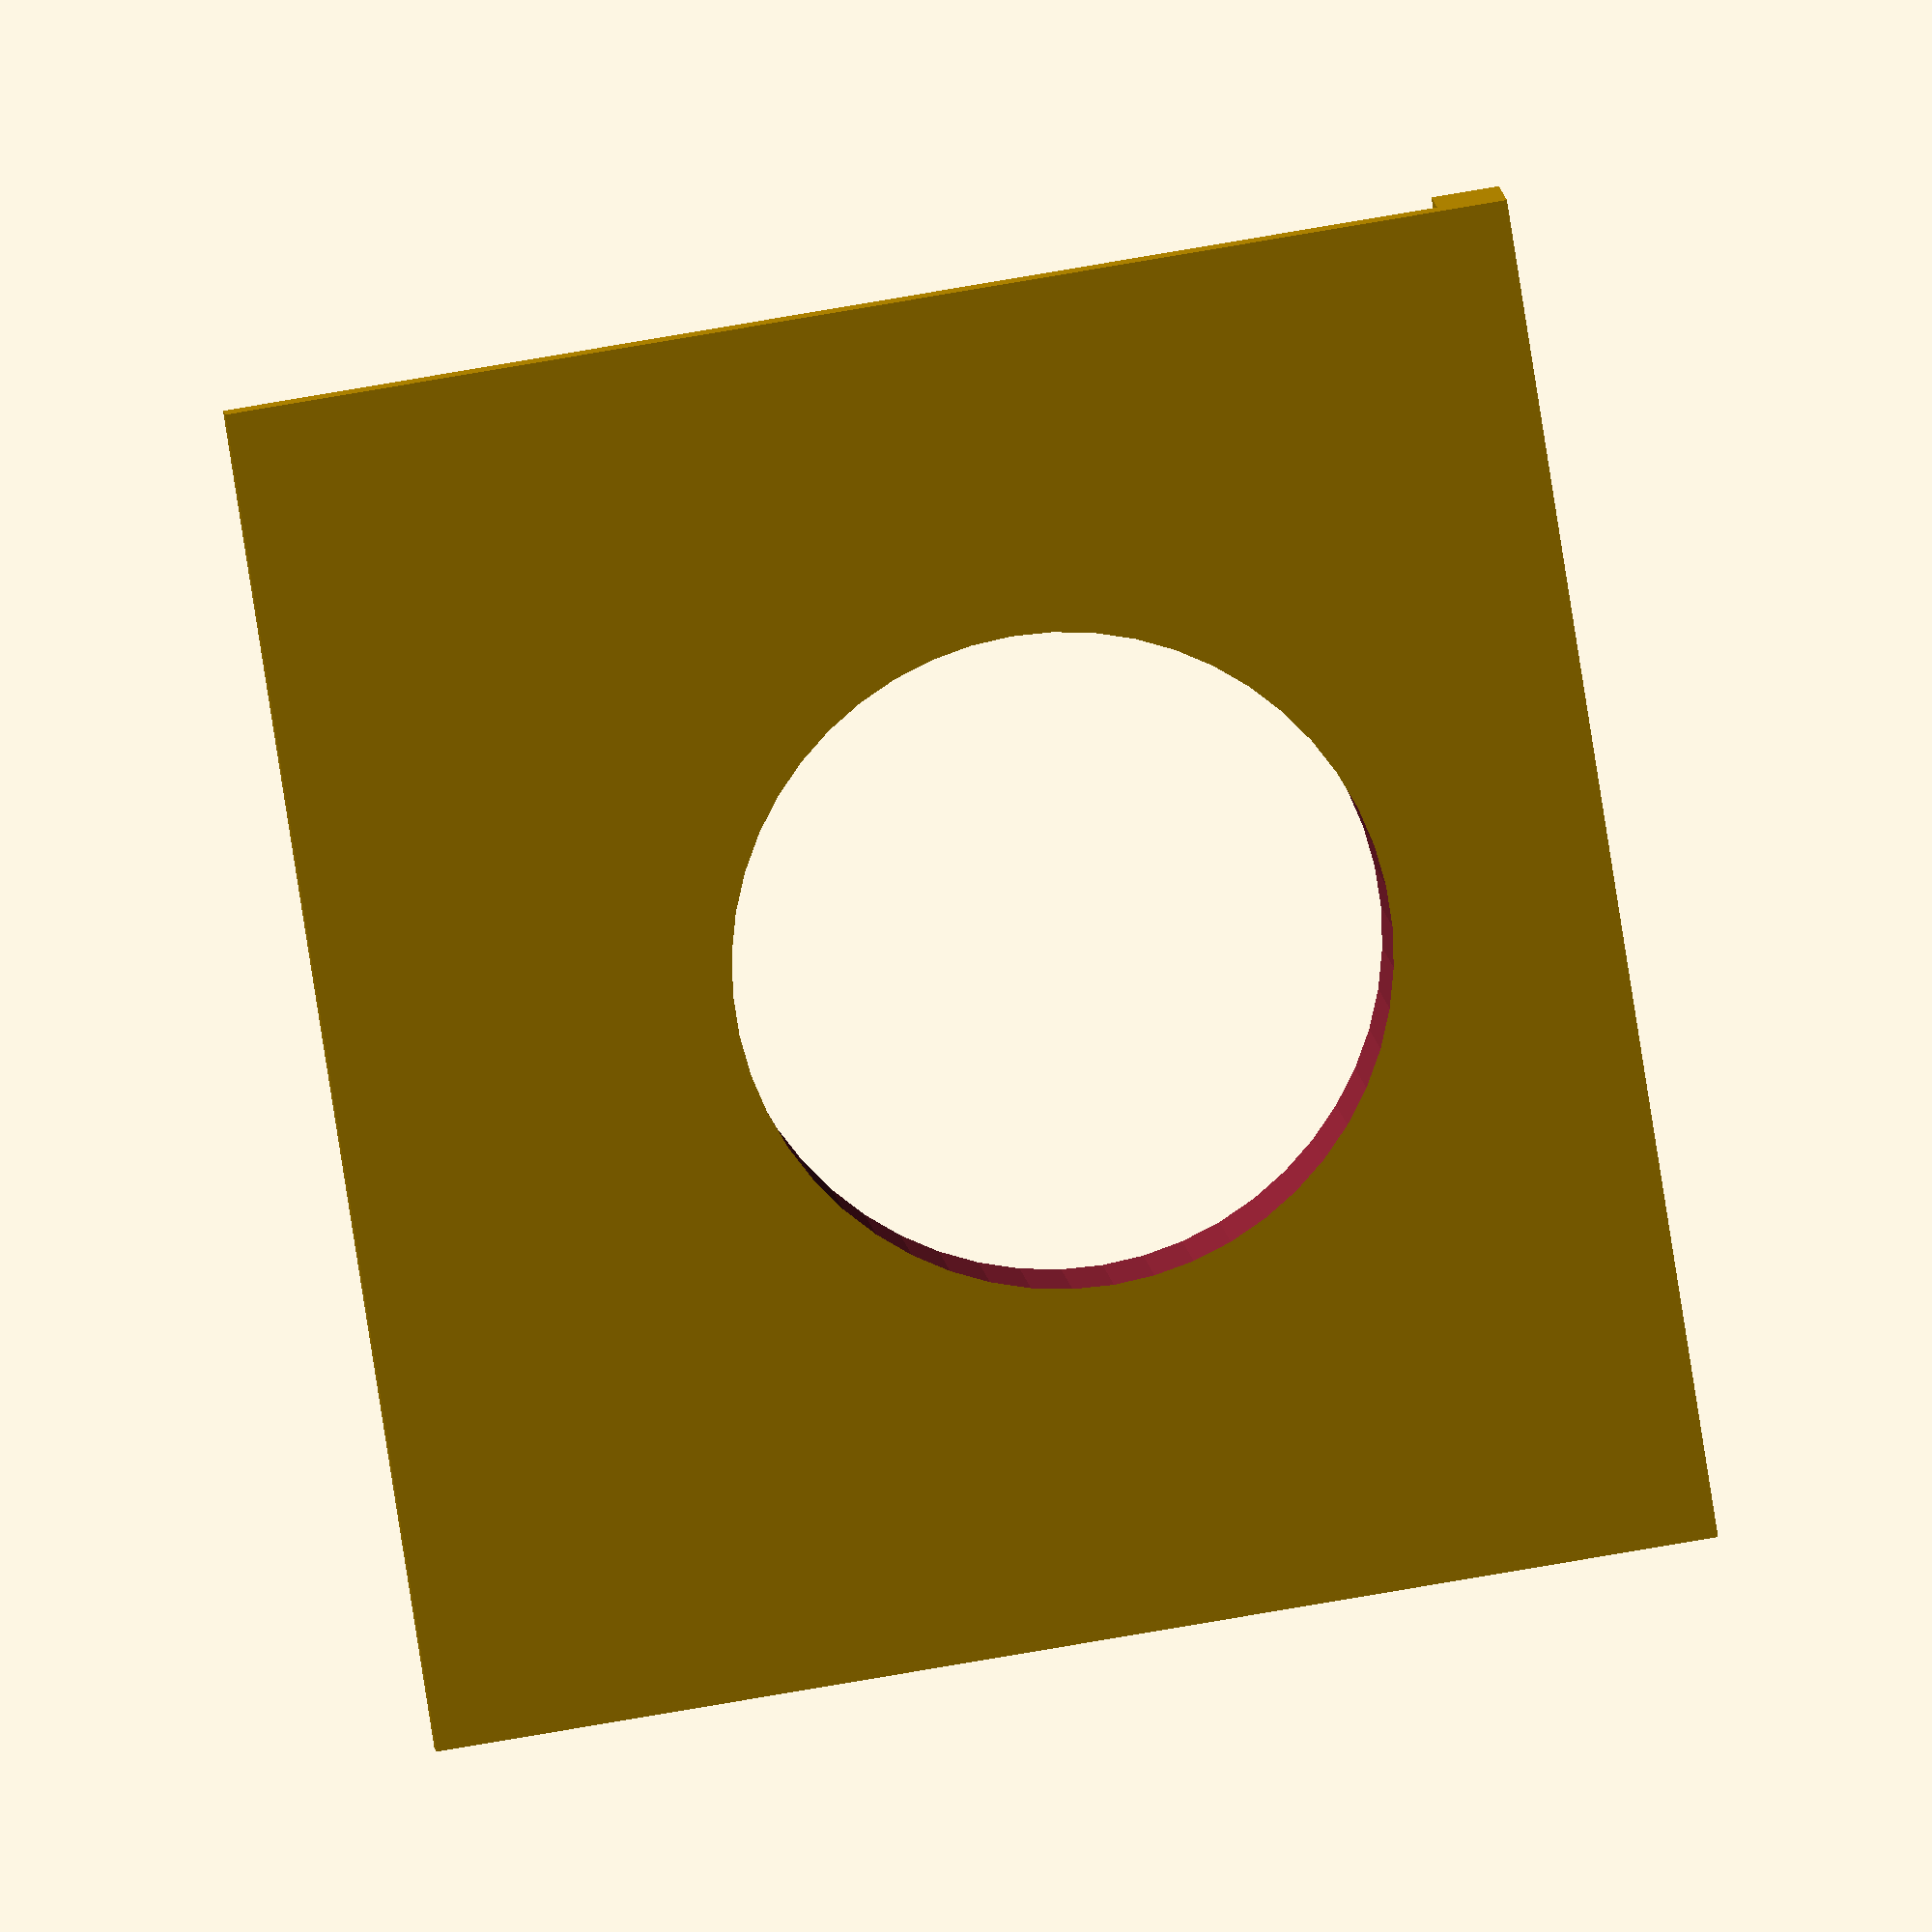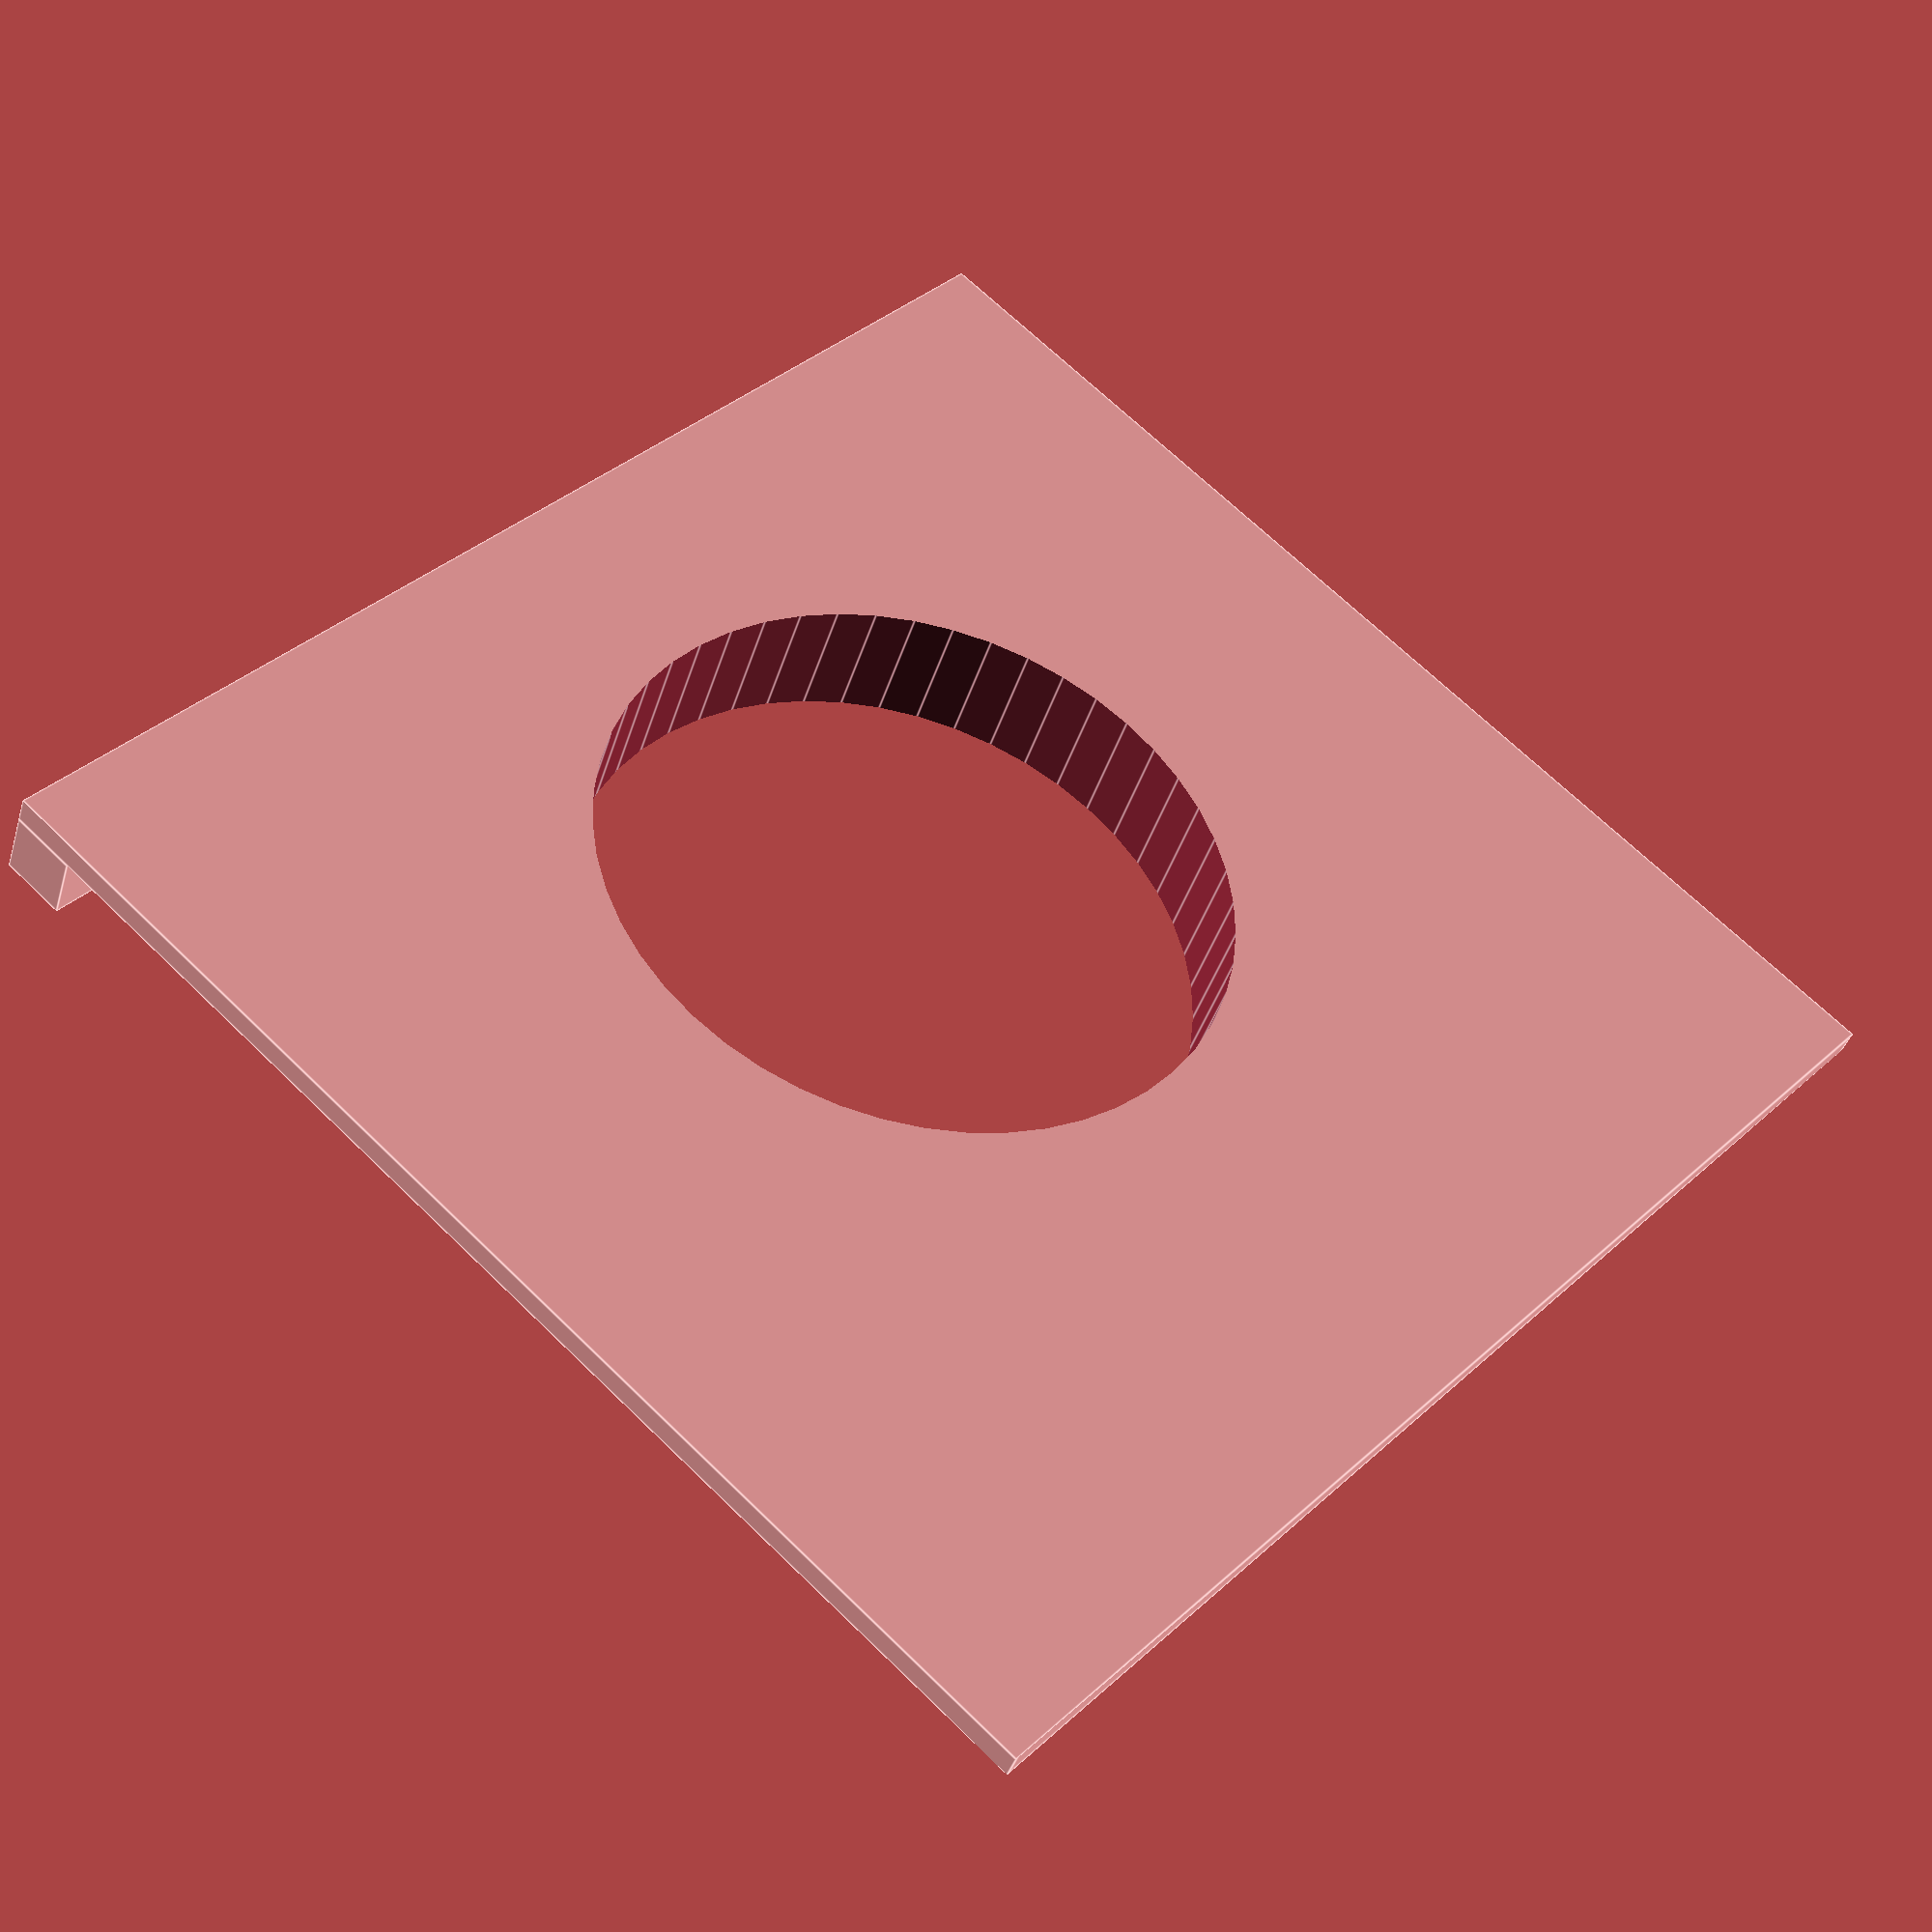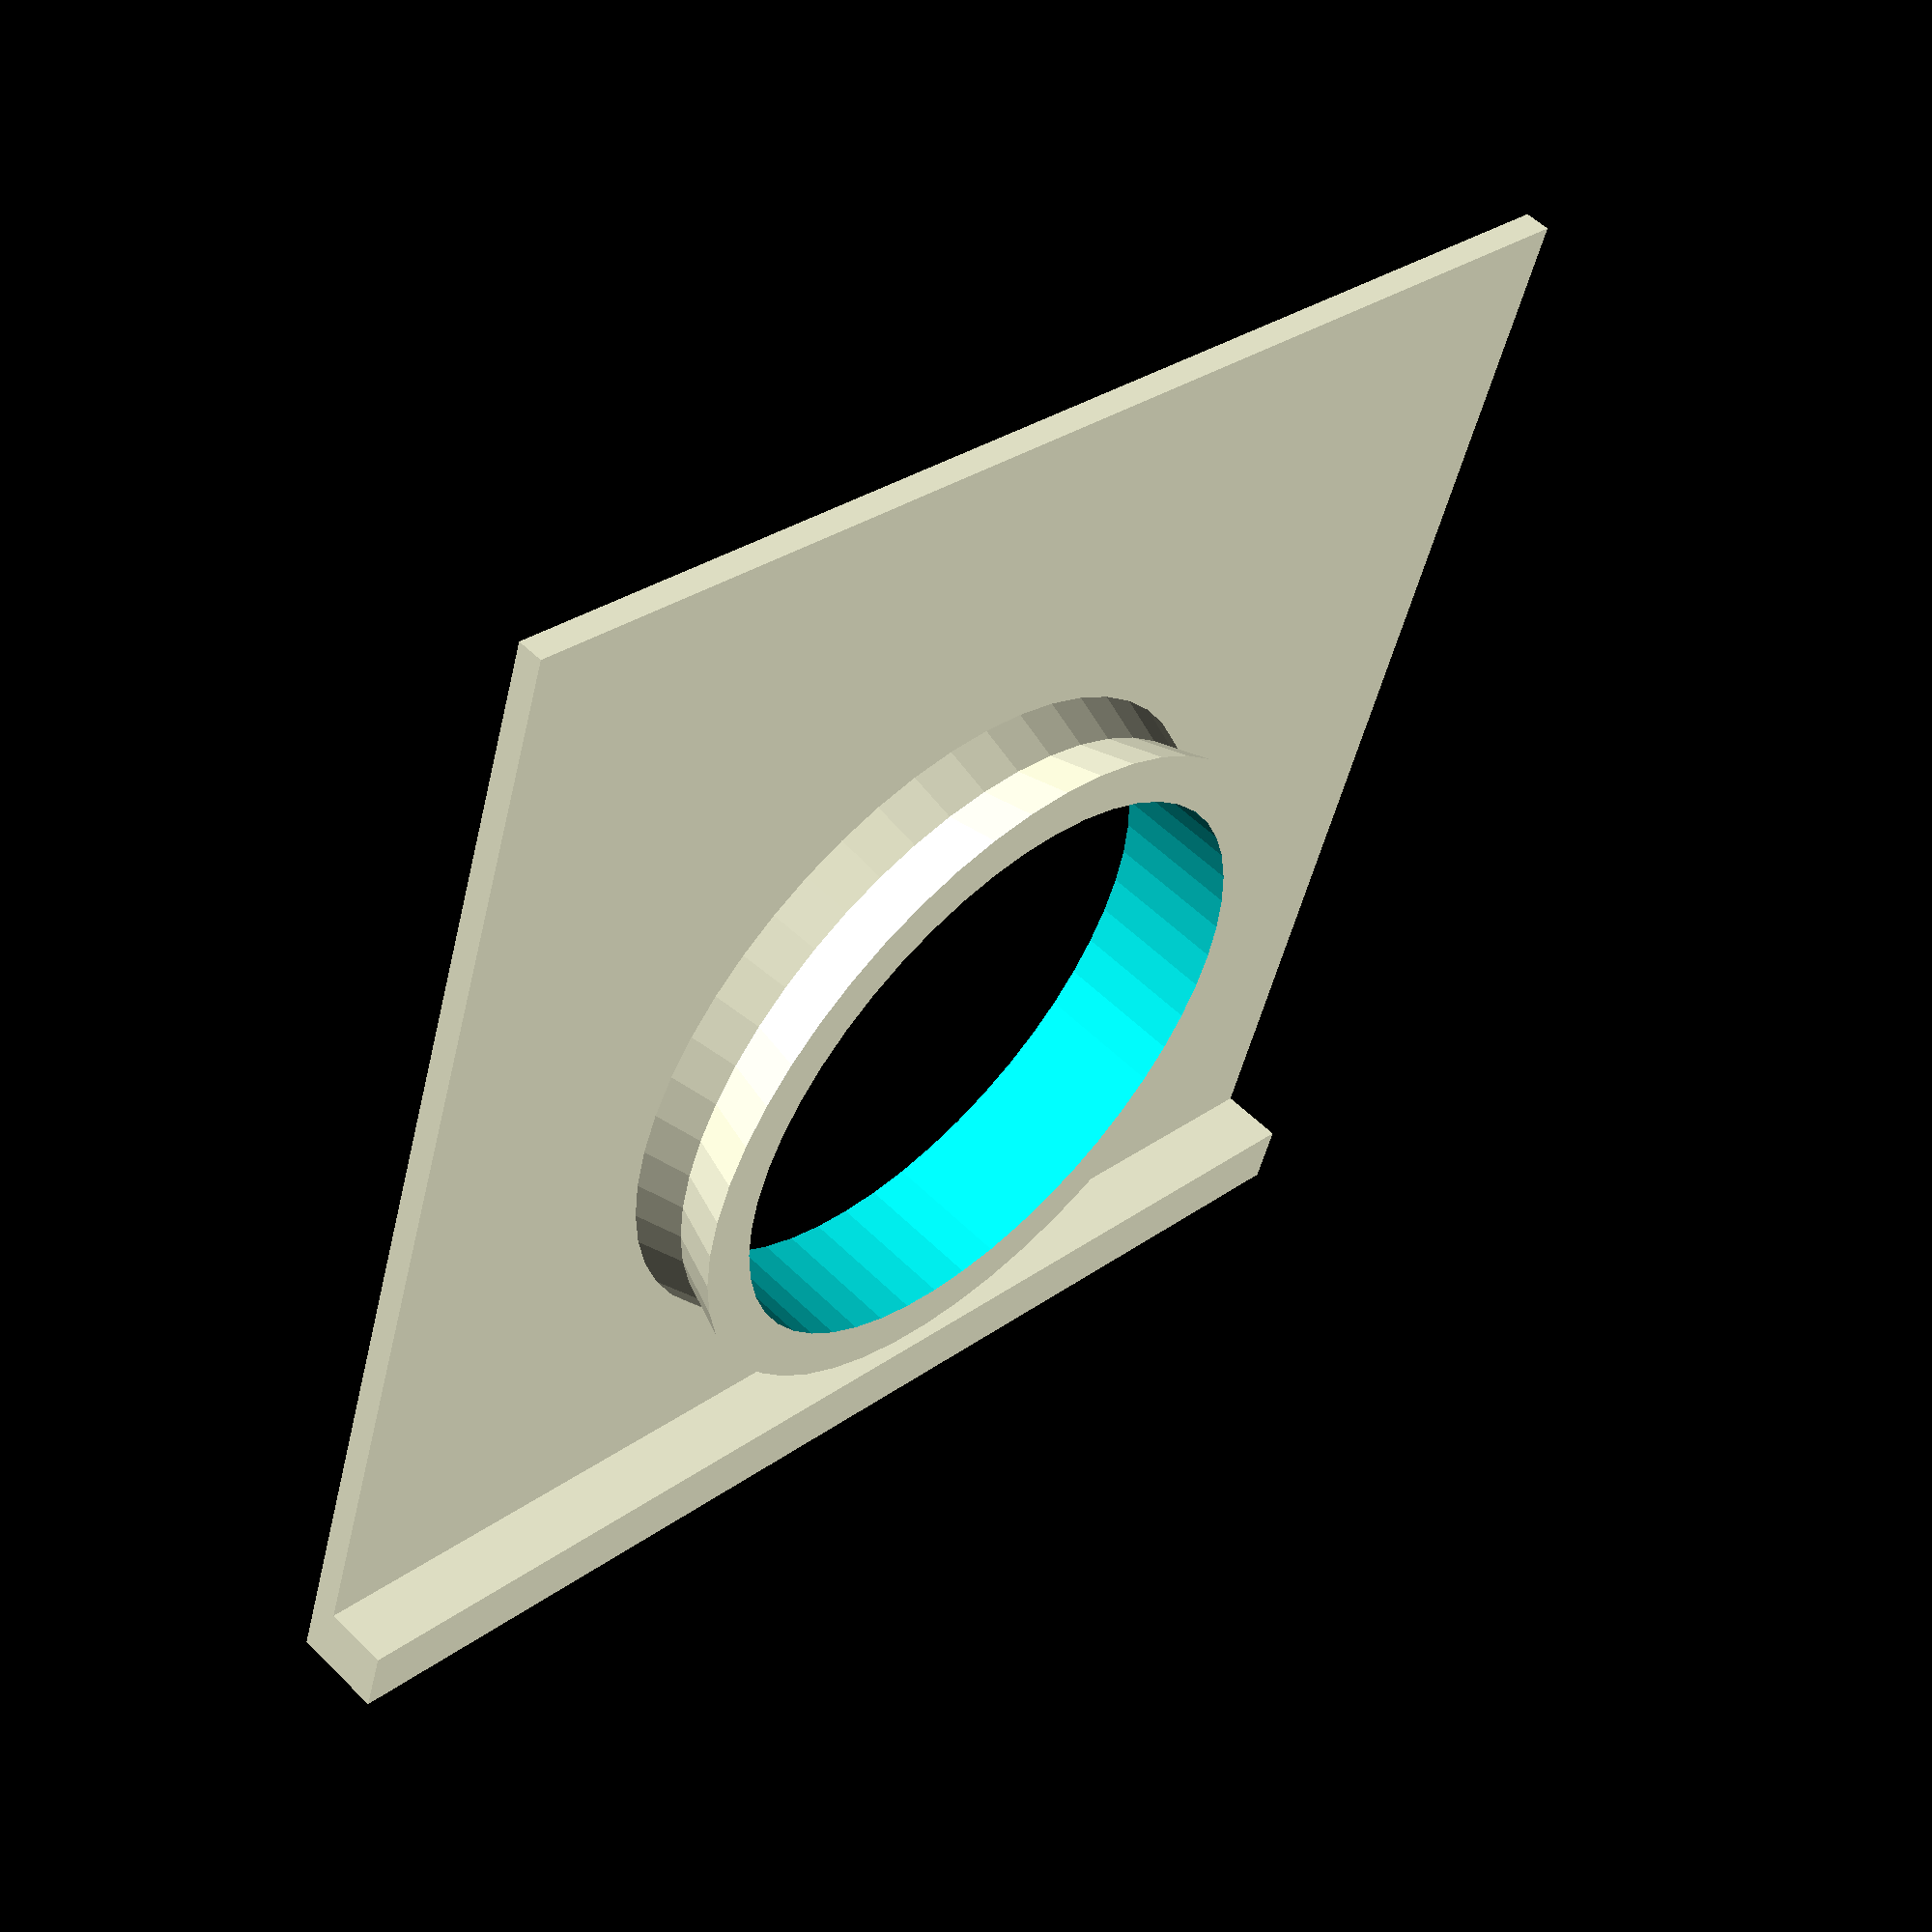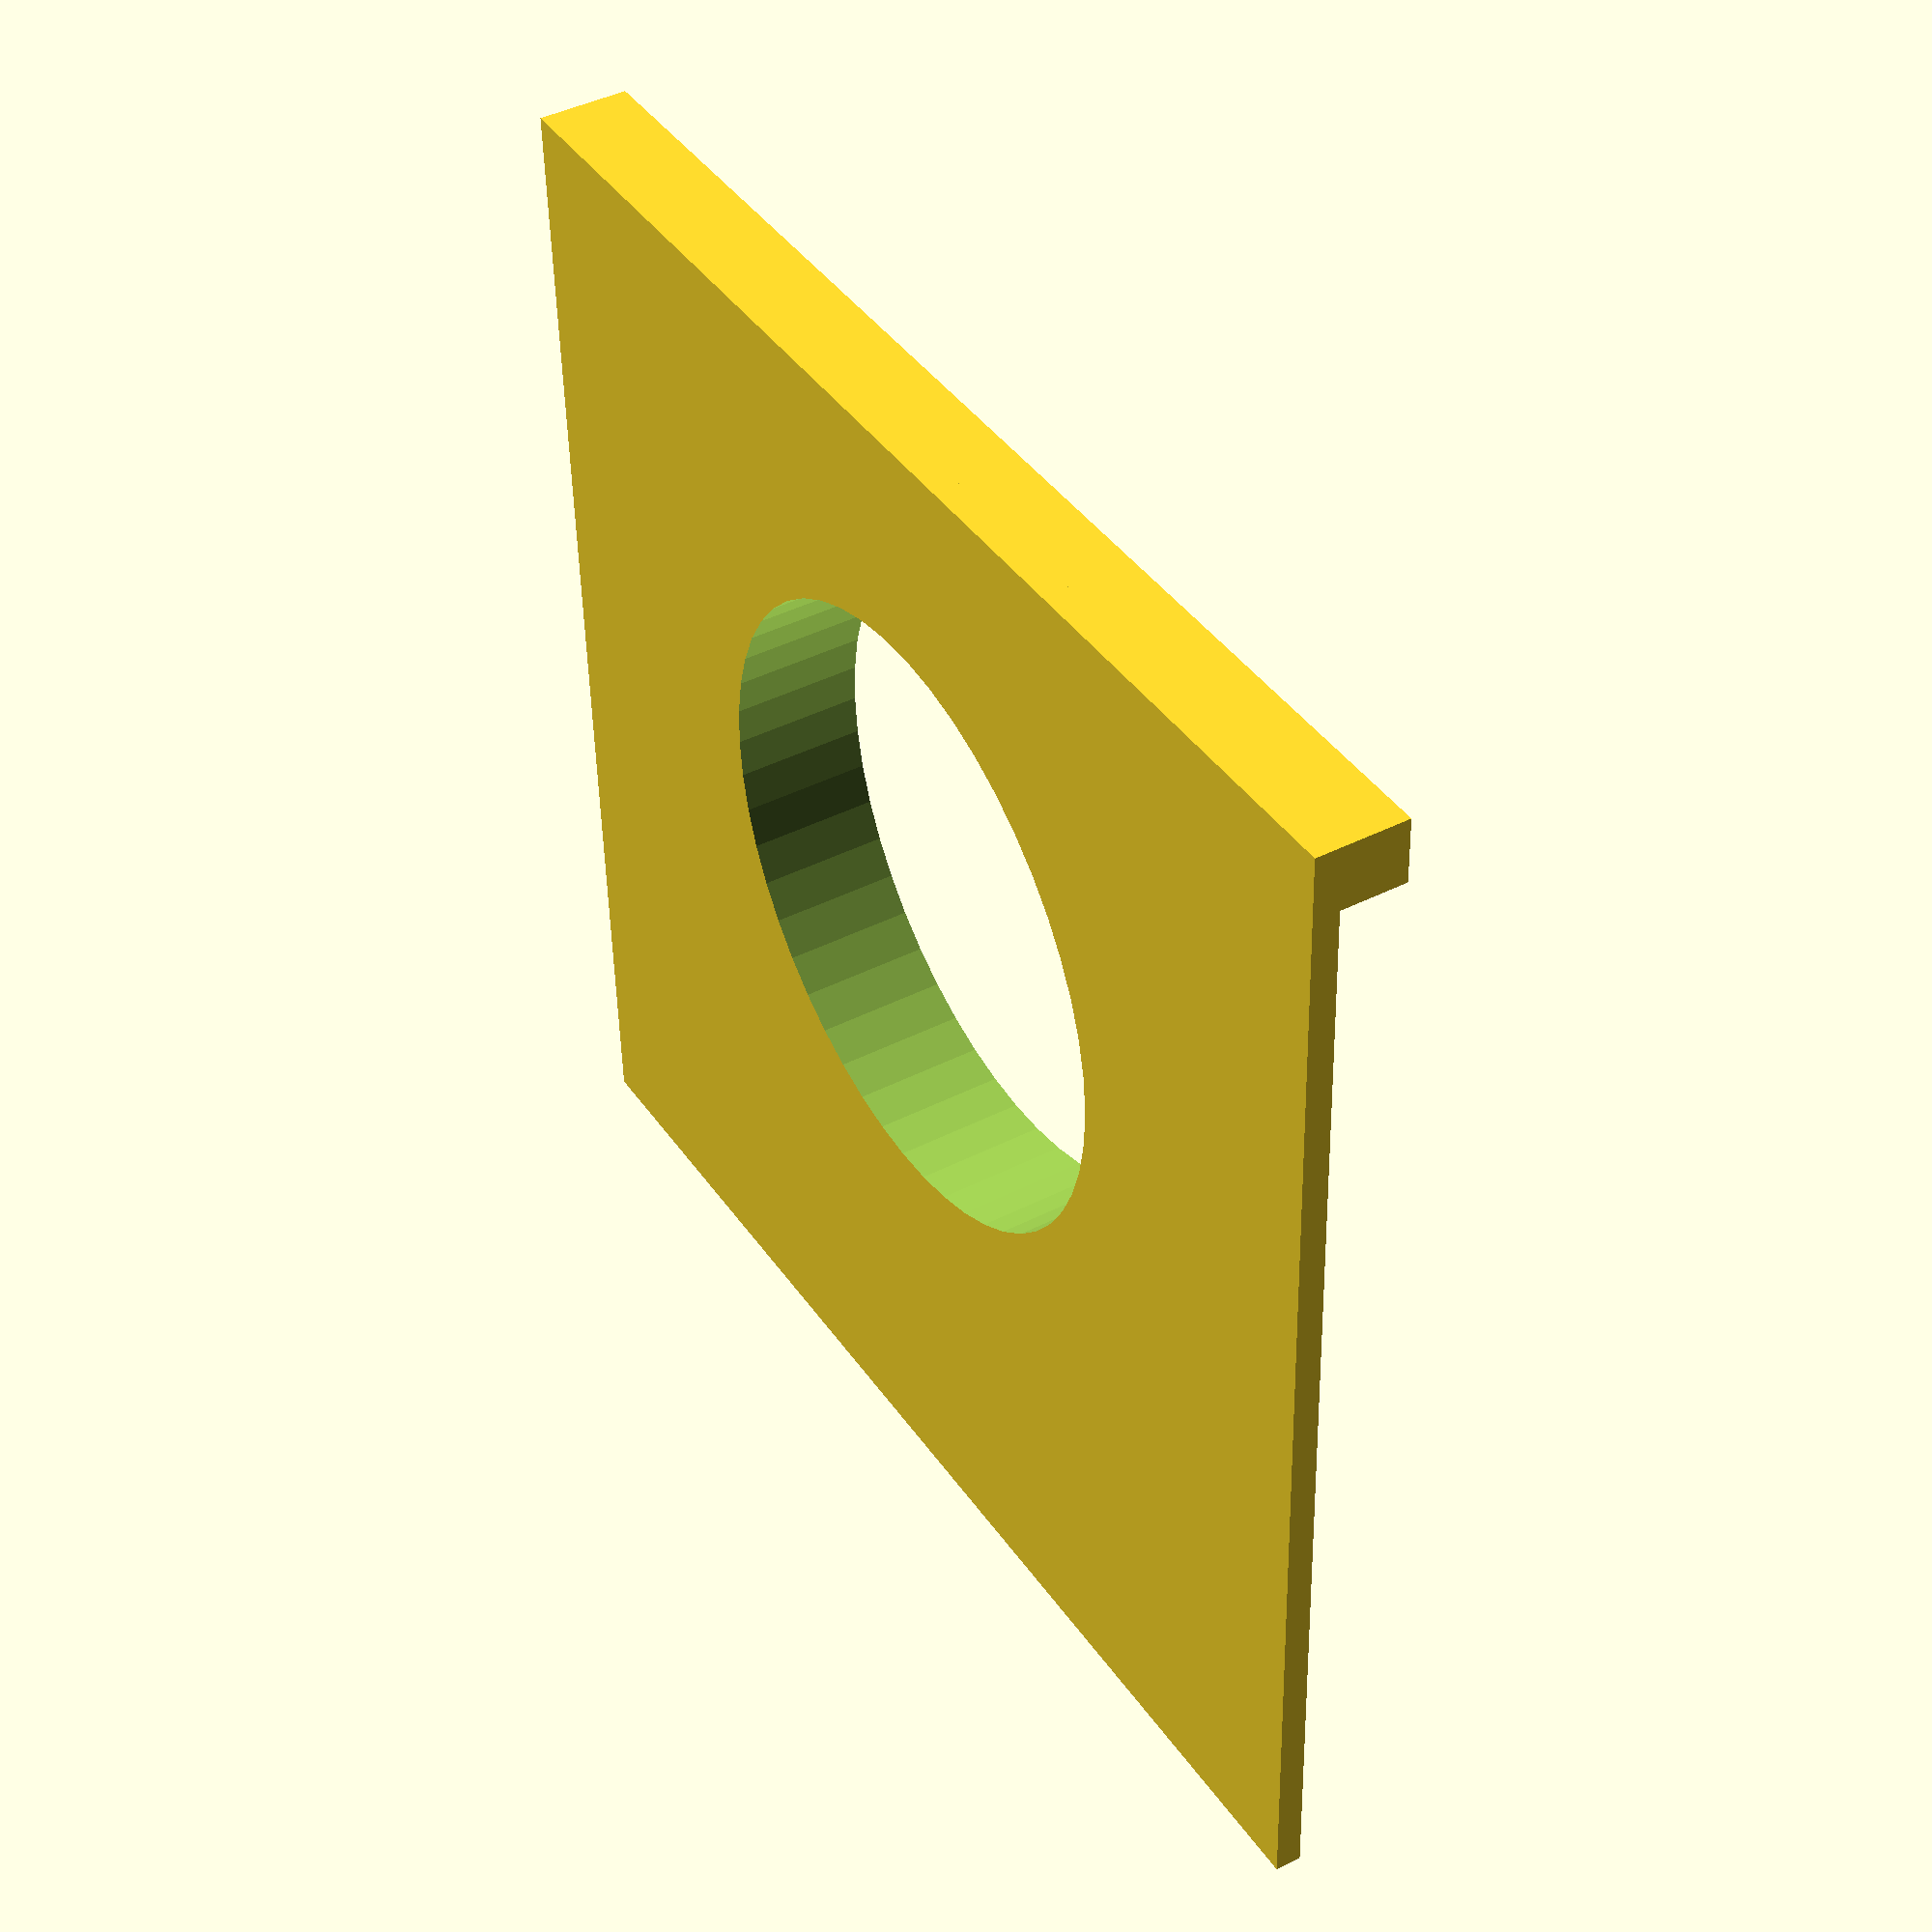
<openscad>
$fn=50;
Alto=95;
Ancho=100;

Espesor = 2; 

AlturaAgarre=7;
AlturaTotal = Espesor + AlturaAgarre;

DiametroCilindro = 48.5;

Tope = 5 ; // Espesor del tope en la parte inferior

y_Offset = Alto/2 - (30+DiametroCilindro/2);

difference(){
    union(){
        cube([Ancho, Alto, Espesor], center=true);
        translate([0,y_Offset,AlturaTotal/2])
        {
            cylinder(d1=DiametroCilindro+4*Espesor, d2 = DiametroCilindro+ Espesor , h=AlturaTotal, center=true);
            cylinder(d2=DiametroCilindro+4*Espesor, d1 = DiametroCilindro+ Espesor , h=AlturaTotal, center=true);
        }
    }

    translate([0,y_Offset,AlturaTotal/2])
    cylinder(d=DiametroCilindro, h=AlturaTotal+Espesor+1, center=true);

}
// Borde de 5mm
translate([0,-Alto/2+Tope/2, Espesor/2 + Tope/2])
        cube([Ancho, Tope, Tope], center=true);

</openscad>
<views>
elev=171.7 azim=278.9 roll=4.8 proj=o view=wireframe
elev=39.9 azim=228.0 roll=163.7 proj=p view=edges
elev=305.5 azim=18.1 roll=316.0 proj=p view=solid
elev=317.3 azim=182.0 roll=238.8 proj=p view=solid
</views>
